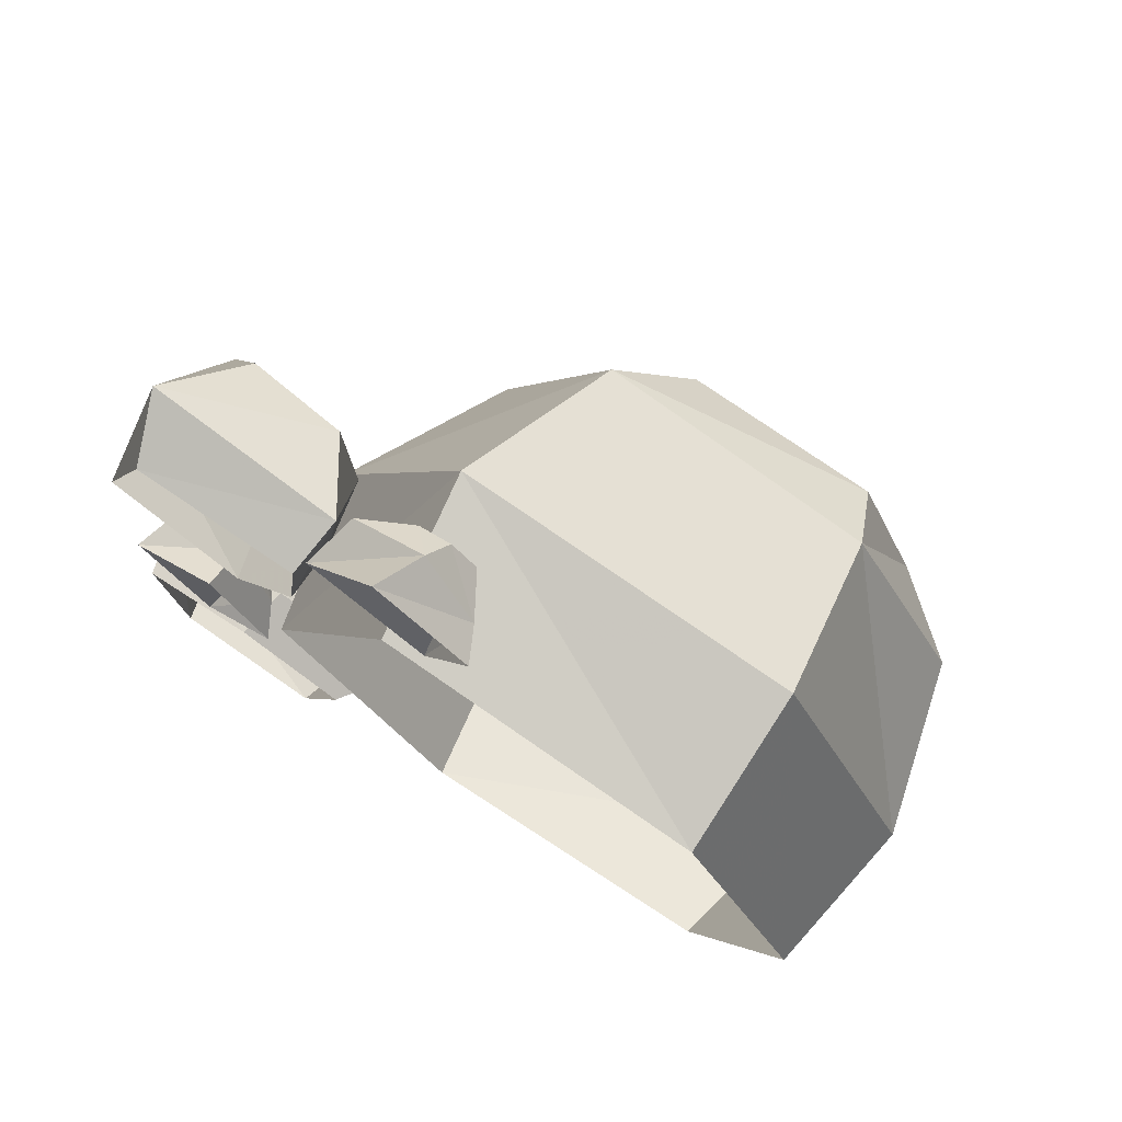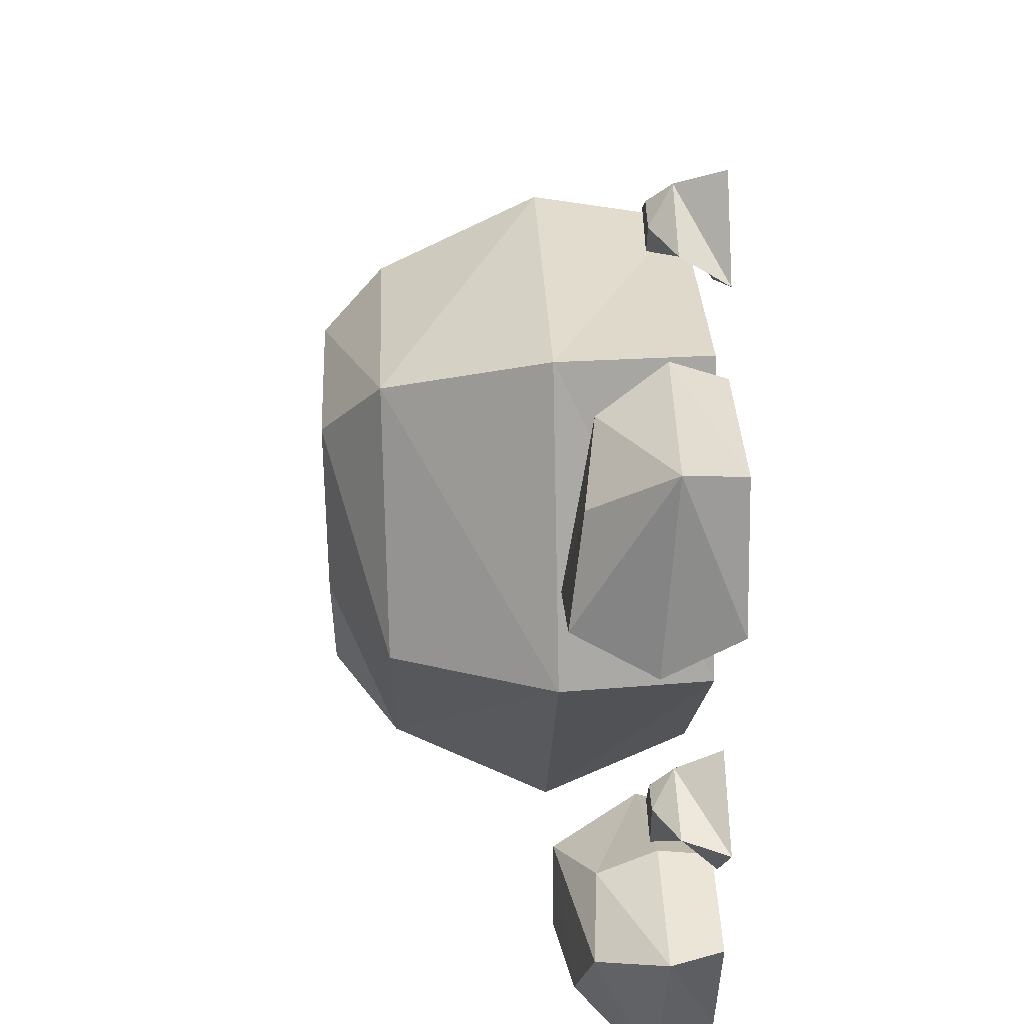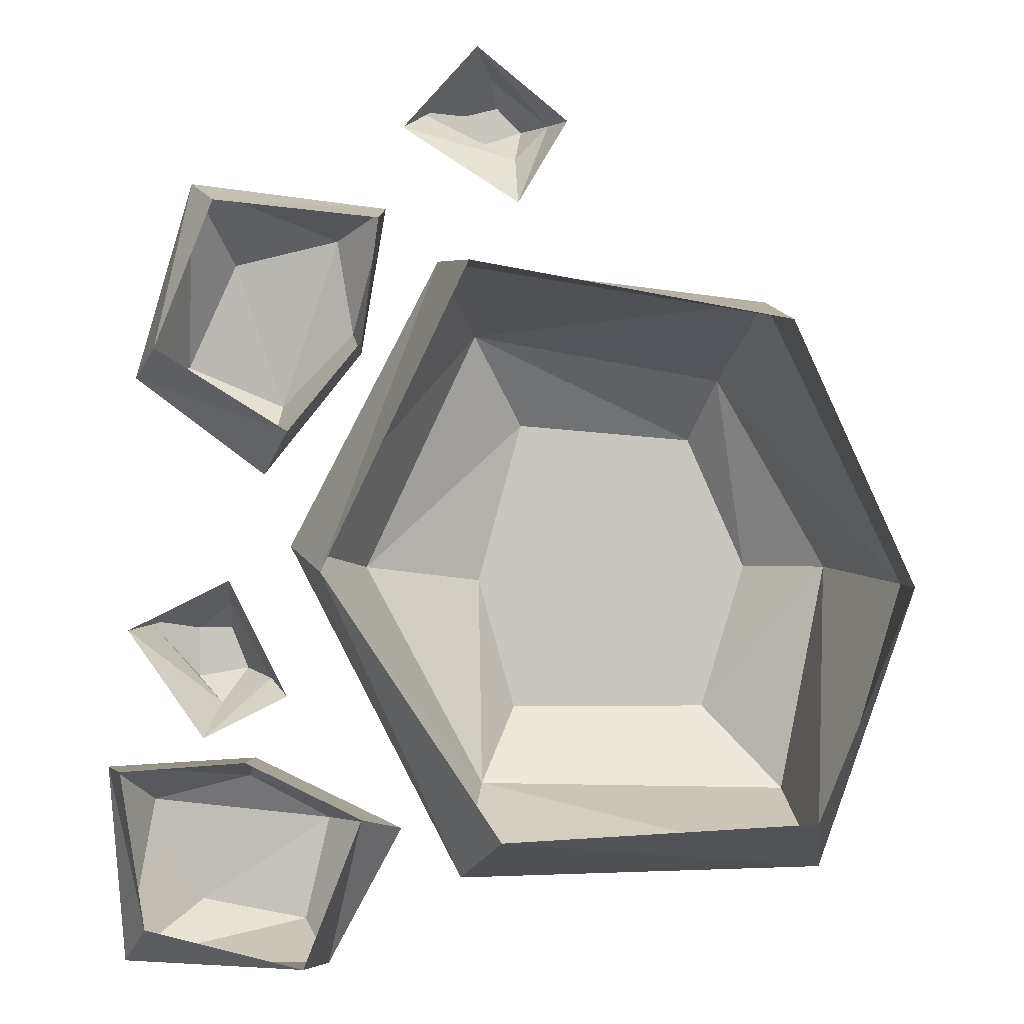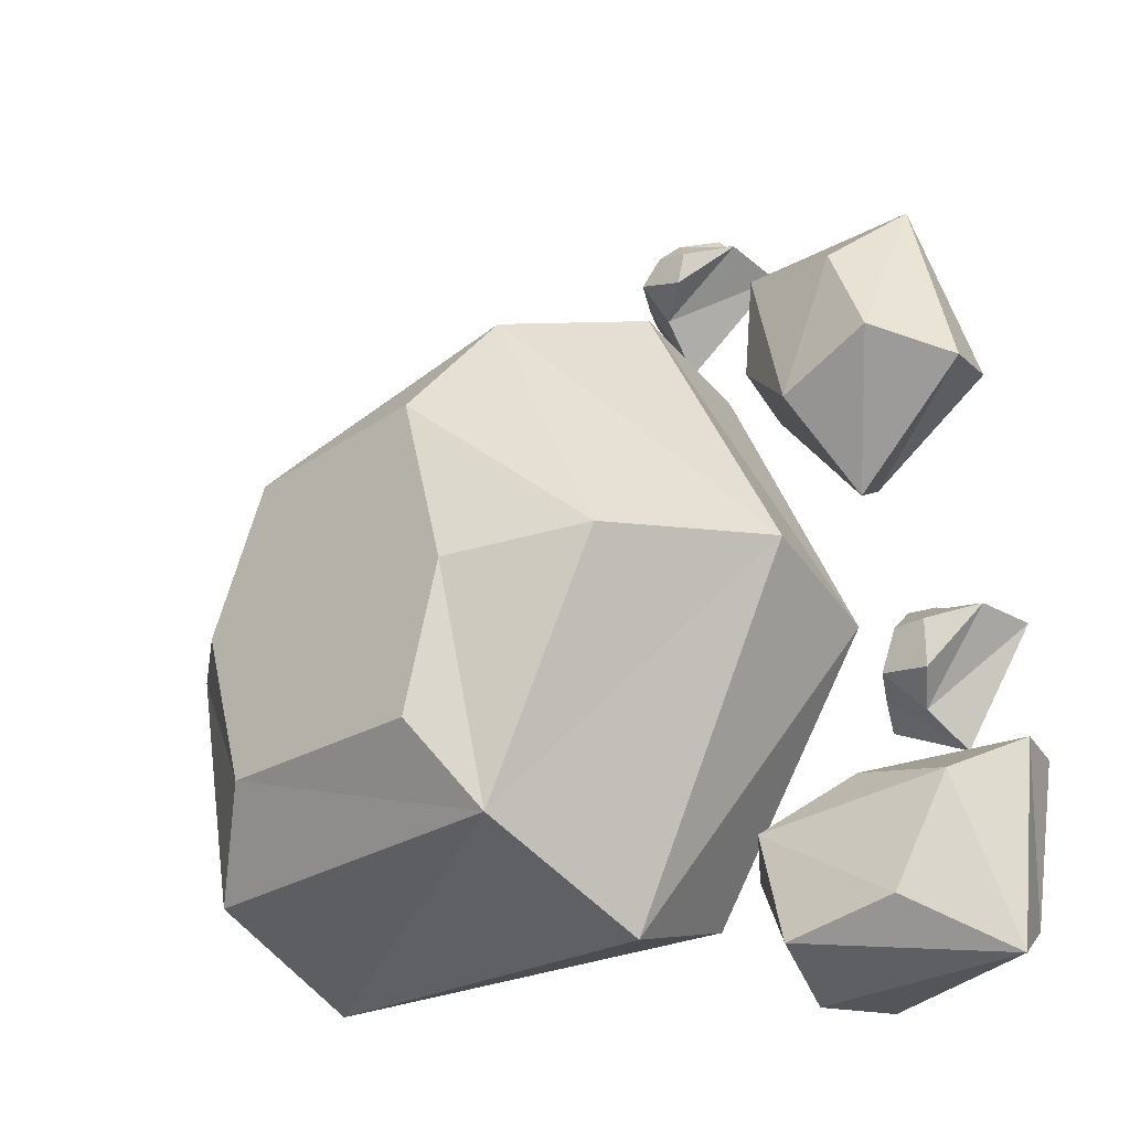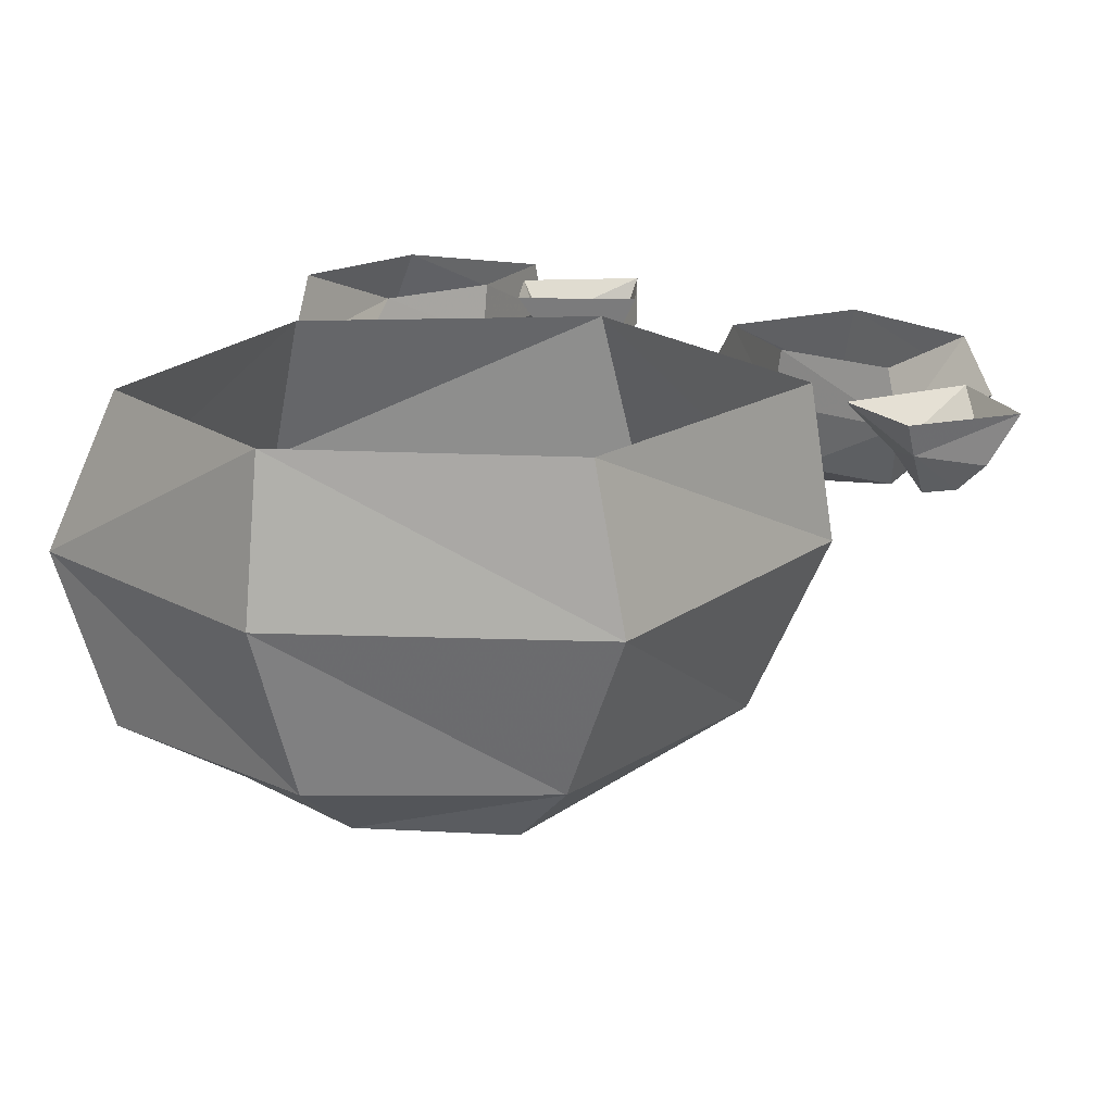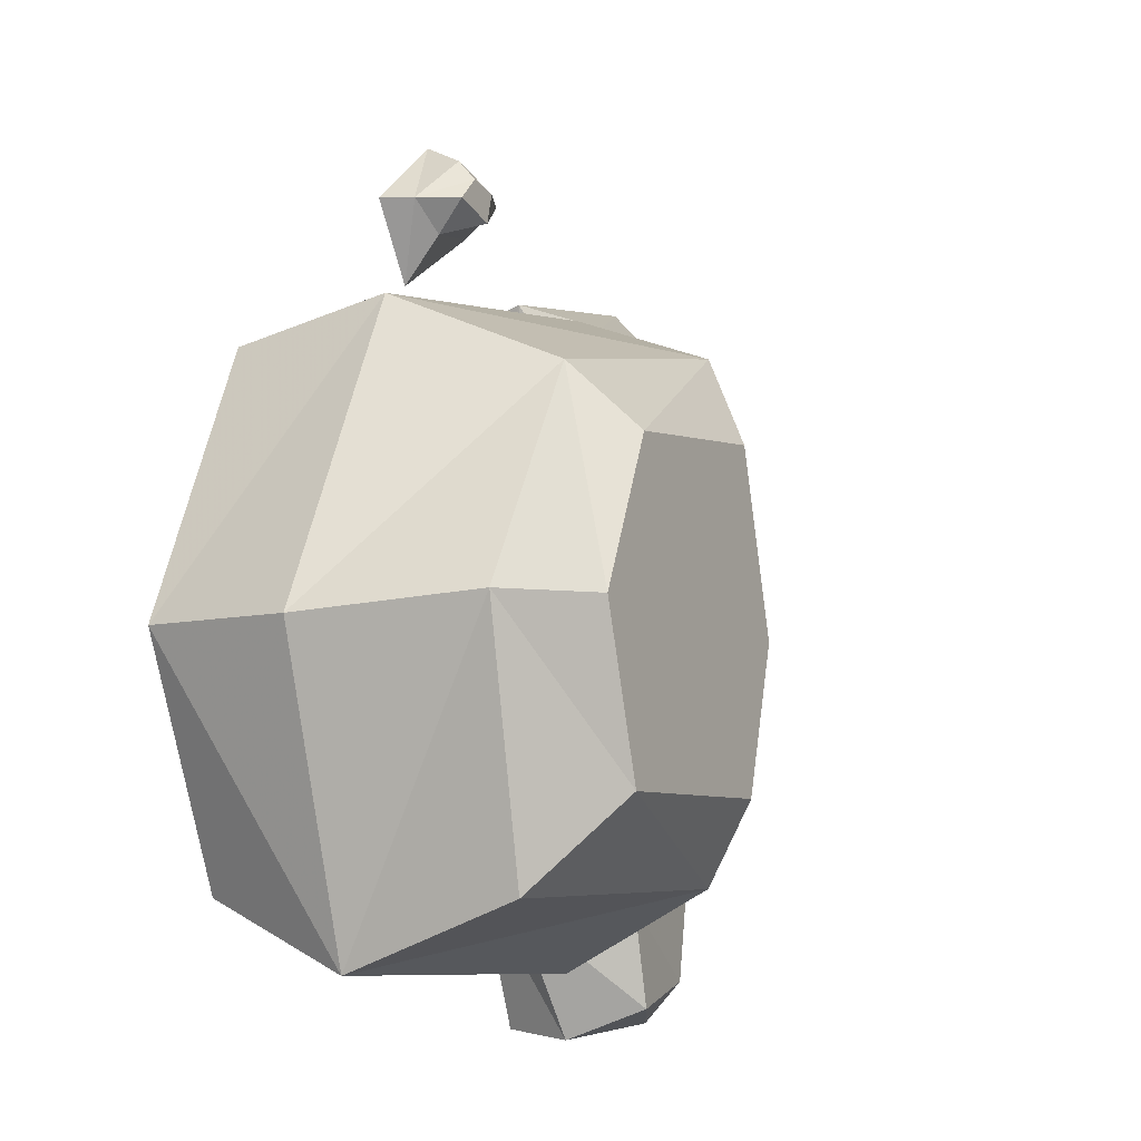
<metadata>
{"format":"obj","ext":"obj","renderer":"f3d","projection":"perspective","resolution":1024,"background":"white","views":[{"elev":75.5,"azim":-146.7,"up":"+Z"},{"elev":41.3,"azim":87.4,"up":"+Z"},{"elev":-0.5,"azim":175.9,"up":"+Z"},{"elev":-27.5,"azim":41.7,"up":"+Z"},{"elev":18.5,"azim":-60.2,"up":"+Y"},{"elev":-7.0,"azim":-60.1,"up":"+Z"}]}
</metadata>
<code>
v 0.2734 0 -0.3672
v 0.2969 0 -0.2188
v 0.3125 -0.05469 -0.2188
v 0.2969 -0.0625 -0.4062
v 0.125 0 -0.4062
v 0.1016 -0.07812 -0.4141
v 0.07031 0 -0.2656
v 0.03125 -0.0625 -0.2812
v 0.1719 -0.05469 -0.2109
v 0.1797 0 -0.2109
v 0.2734 -0.125 -0.2578
v 0.2266 -0.1406 -0.3594
v 0.125 -0.1562 -0.3828
v 0.1016 -0.1562 -0.2812
v 0.1797 -0.1172 -0.2344
v 0.1094 0 -0.03125
v 0.1406 -0.1562 -0.007812
v -0.03125 -0.1562 -0.3438
v -0.0625 0 -0.2891
v -0.3984 -0.1562 -0.3359
v -0.3672 0 -0.2734
v -0.4609 0 -0.04688
v -0.4844 -0.1562 -0.04688
v -0.3438 -0.1562 0.2422
v -0.3438 0 0.2109
v -0.007812 -0.1562 0.2812
v -0.03125 0 0.2656
v -0.05469 -0.3203 0.2188
v 0.0625 -0.3203 -0.03125
v -0.0625 -0.3203 -0.2656
v -0.3906 -0.3203 -0.2734
v -0.4375 -0.3203 -0.03125
v -0.3203 -0.3203 0.1719
v -0.3125 -0.3828 -0.1875
v -0.3594 -0.3828 -0.03125
v -0.1016 -0.3828 -0.1875
v -0.0625 -0.3828 -0.04688
v -0.2969 -0.3828 0.1094
v -0.1094 -0.3828 0.125
v 0.2109 0 0.3203
v 0.05469 0 0.3047
v 0.04688 -0.05469 0.3203
v 0.2344 -0.0625 0.3438
v 0.2656 0 0.1797
v 0.2891 -0.07812 0.1562
v 0.1406 0 0.1016
v 0.1641 -0.0625 0.0625
v 0.07031 -0.05469 0.1797
v 0.07031 0 0.1875
v 0.09375 -0.125 0.2969
v 0.1953 -0.1406 0.2734
v 0.2422 -0.1562 0.1719
v 0.1484 -0.1562 0.1328
v 0.07812 -0.1172 0.2031
v 0.1562 -0.03125 -0.1328
v 0.1953 -0.04688 -0.0625
v 0.1953 0 -0.03906
v 0.1406 0 -0.1484
v 0.2188 0 -0.1875
v 0.2031 -0.03906 -0.1562
v 0.1797 -0.07031 -0.125
v 0.1953 -0.07031 -0.08594
v 0.2266 -0.07031 -0.08594
v 0.2734 -0.04688 -0.07812
v 0.2891 0 -0.08594
v 0.2266 -0.07031 -0.1328
v -0.1094 -0.03125 0.3984
v -0.05469 -0.04688 0.4453
v -0.03906 0 0.4688
v -0.125 0 0.3984
v -0.07812 0 0.3203
v -0.07812 -0.03906 0.3672
v -0.08594 -0.07031 0.3984
v -0.0625 -0.07031 0.4219
v -0.03125 -0.07031 0.4141
v 0.01562 -0.04688 0.4141
v 0.03125 0 0.3906
v -0.03906 -0.07031 0.3828
f 1 2 3
f 1 3 4
f 1 4 5
f 5 4 6
f 5 6 7
f 7 6 8
f 7 8 9
f 7 9 10
f 10 9 3
f 10 3 2
f 4 3 11
f 4 11 12
f 4 12 13
f 4 13 6
f 6 13 8
f 8 13 14
f 8 14 15
f 8 15 9
f 9 15 3
f 3 15 11
f 11 15 14
f 11 14 12
f 12 14 13
f 16 17 18
f 16 18 19
f 19 18 20
f 19 20 21
f 21 20 22
f 22 20 23
f 22 23 24
f 22 24 25
f 25 24 26
f 25 26 27
f 27 26 16
f 16 26 17
f 17 26 28
f 17 28 29
f 17 29 30
f 17 30 18
f 18 30 20
f 20 30 31
f 20 31 32
f 20 32 23
f 23 32 33
f 23 33 24
f 24 33 28
f 24 28 26
f 34 35 32
f 34 32 31
f 34 31 30
f 34 30 36
f 34 36 37
f 34 37 35
f 35 37 38
f 35 38 33
f 35 33 32
f 30 29 37
f 30 37 36
f 28 33 38
f 28 38 39
f 28 39 29
f 29 39 37
f 37 39 38
f 40 41 42
f 40 42 43
f 40 43 44
f 44 43 45
f 44 45 46
f 46 45 47
f 46 47 48
f 46 48 49
f 49 48 42
f 49 42 41
f 43 42 50
f 43 50 51
f 43 51 52
f 43 52 45
f 45 52 47
f 47 52 53
f 47 53 54
f 47 54 48
f 48 54 42
f 42 54 50
f 50 54 53
f 50 53 51
f 51 53 52
f 55 56 57
f 55 57 58
f 55 58 59
f 55 59 60
f 55 60 61
f 55 61 62
f 55 62 56
f 56 62 63
f 56 63 64
f 56 64 65
f 56 65 57
f 62 61 66
f 62 66 63
f 63 66 64
f 64 66 60
f 64 60 65
f 65 60 59
f 61 60 66
f 67 68 69
f 67 69 70
f 67 70 71
f 67 71 72
f 67 72 73
f 67 73 74
f 67 74 68
f 68 74 75
f 68 75 76
f 68 76 77
f 68 77 69
f 74 73 78
f 74 78 75
f 75 78 76
f 76 78 72
f 76 72 77
f 77 72 71
f 73 72 78

</code>
